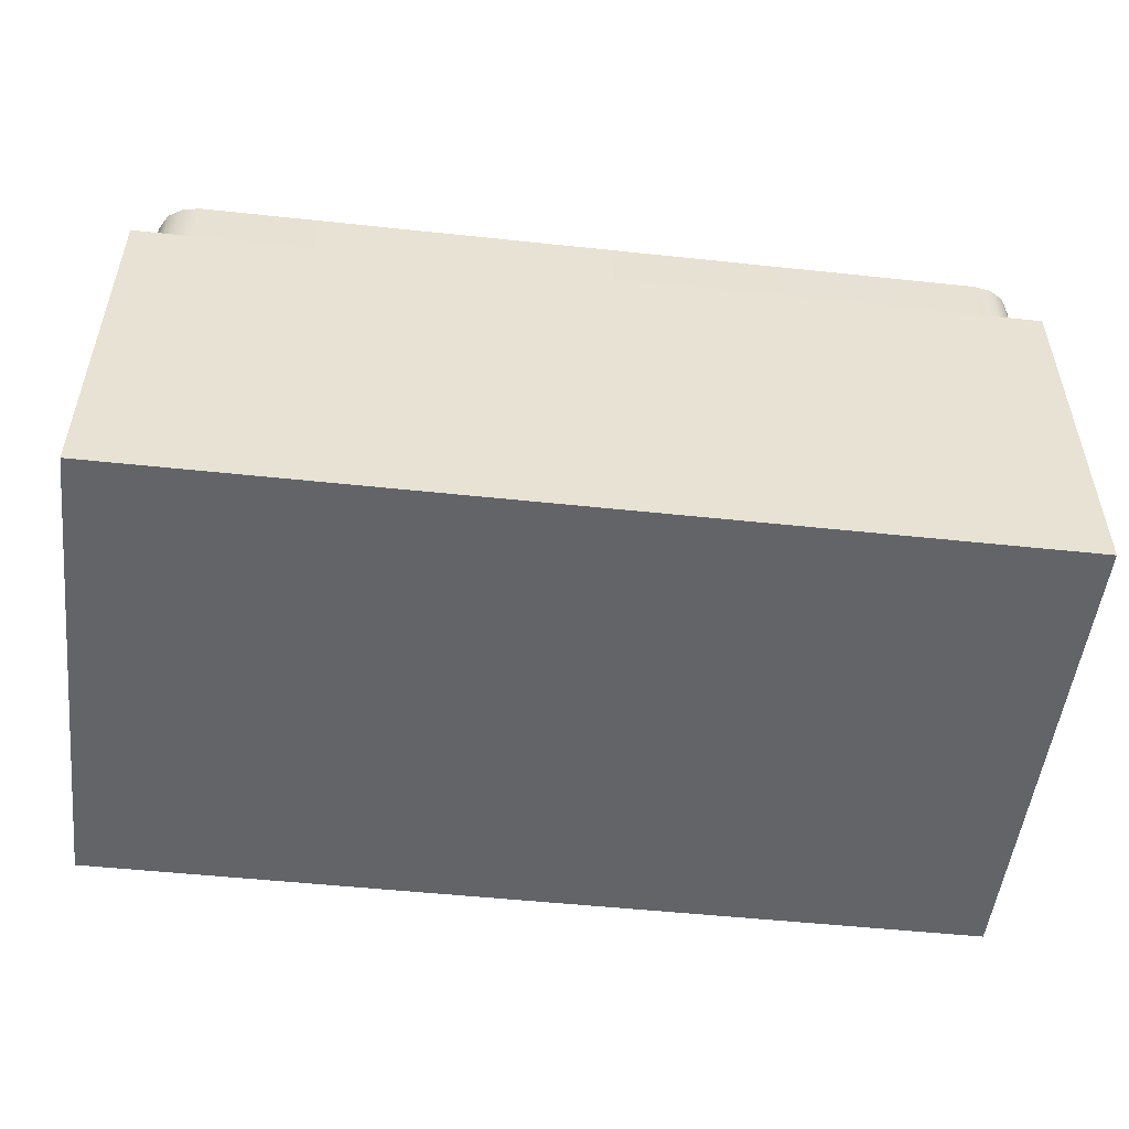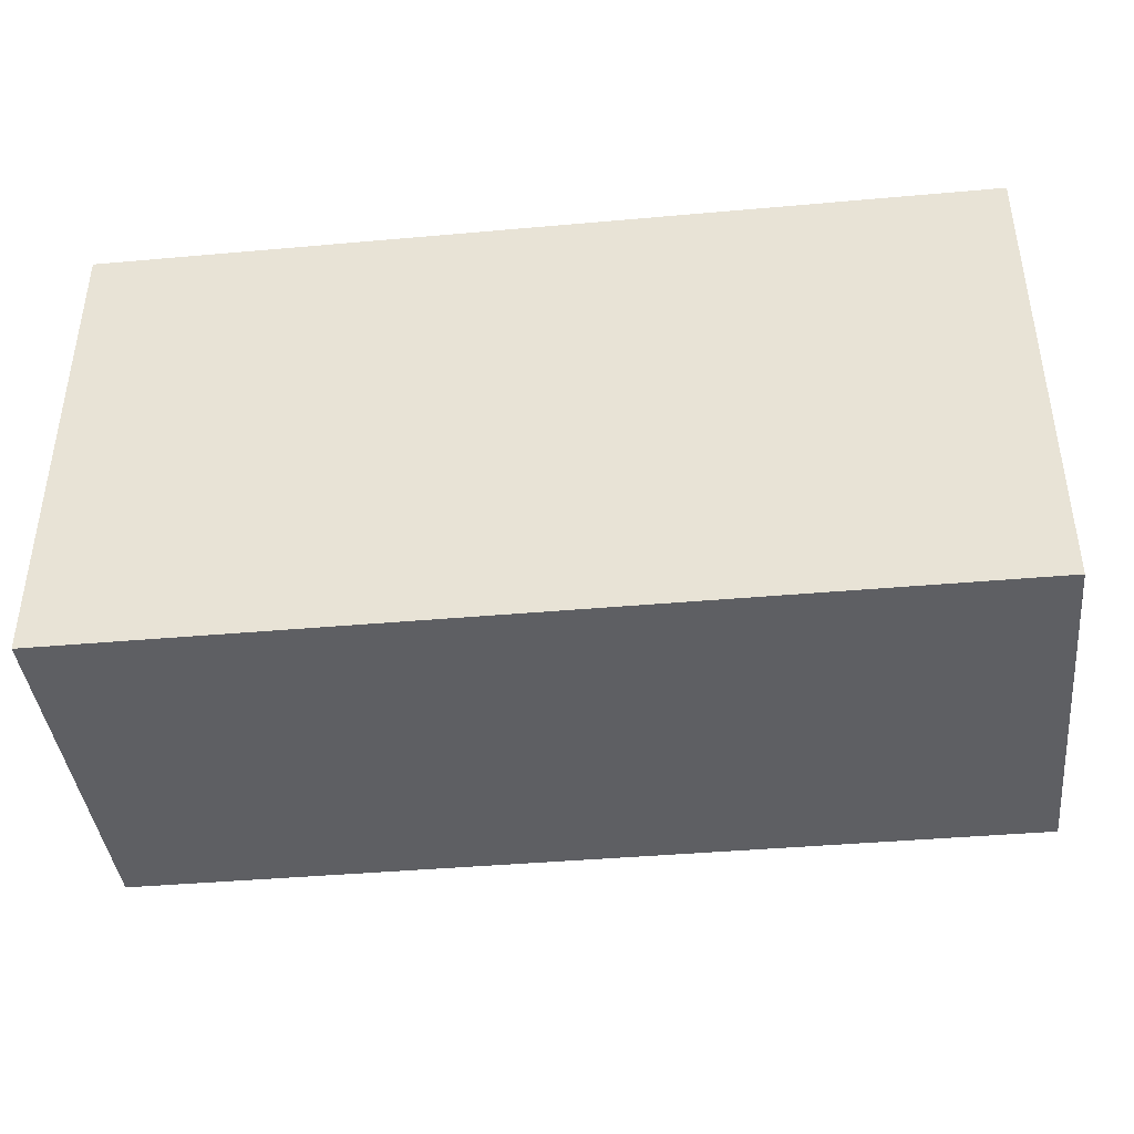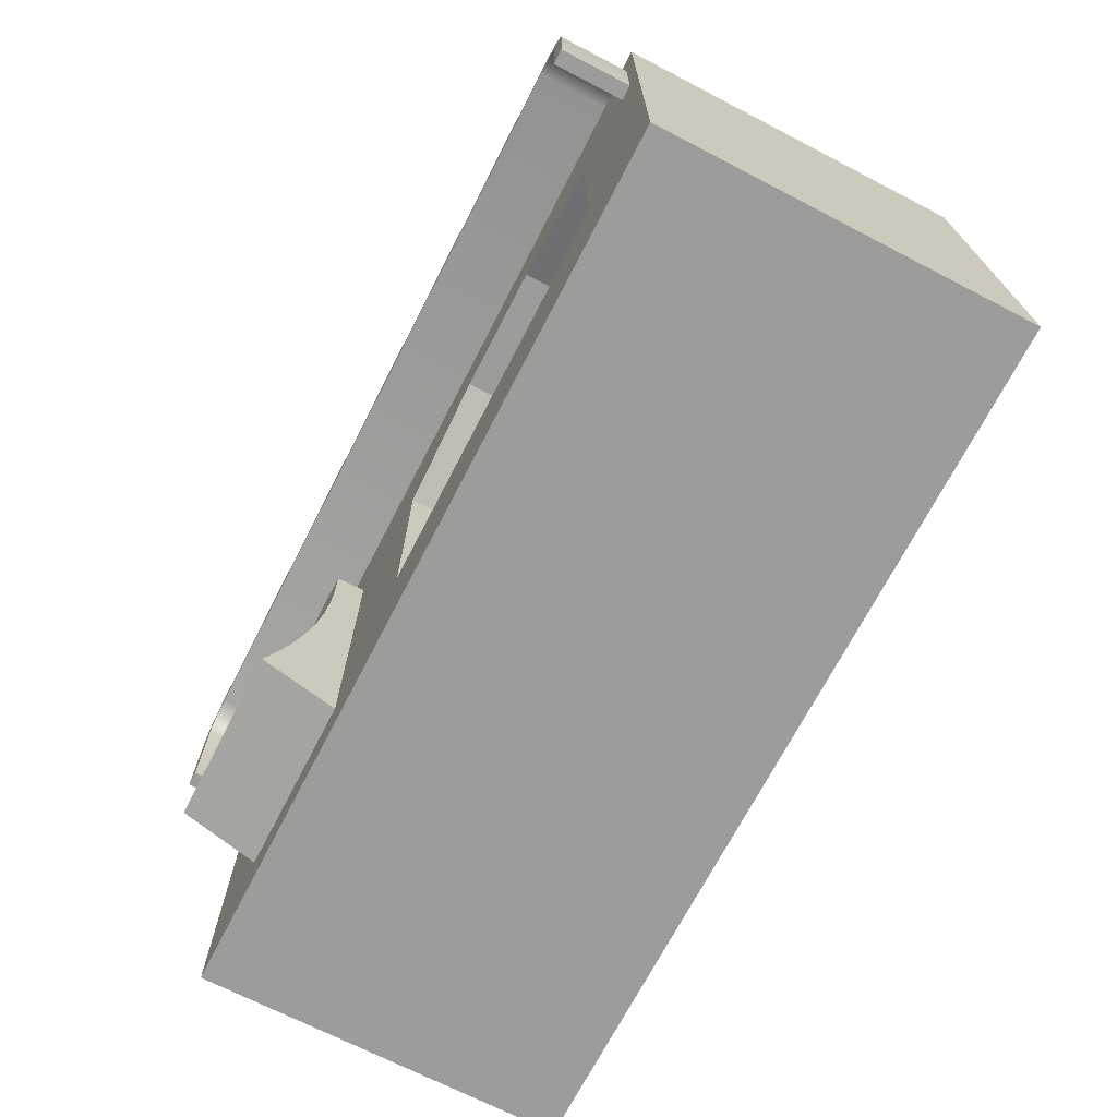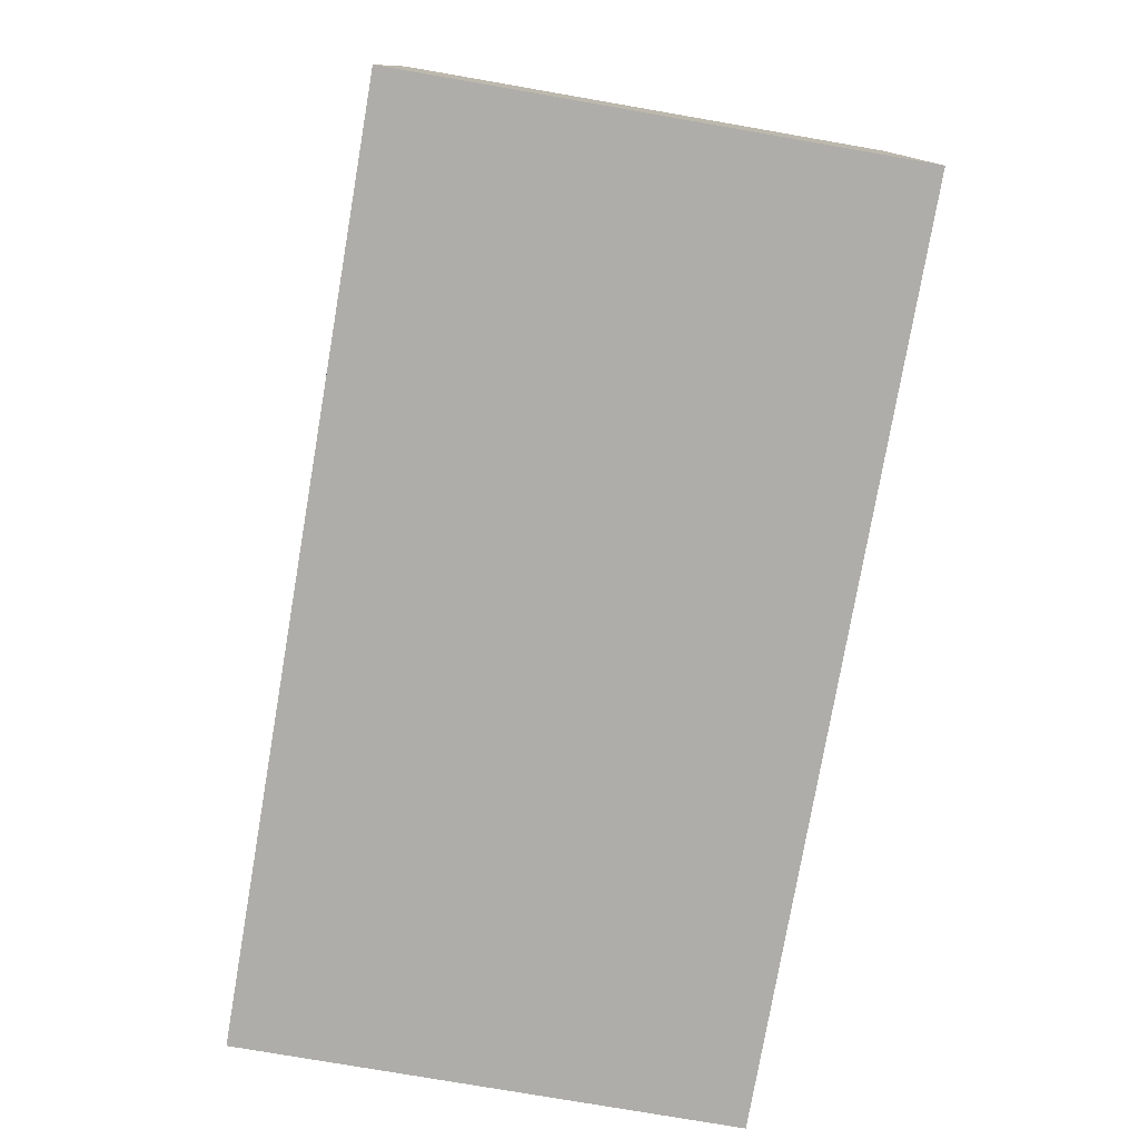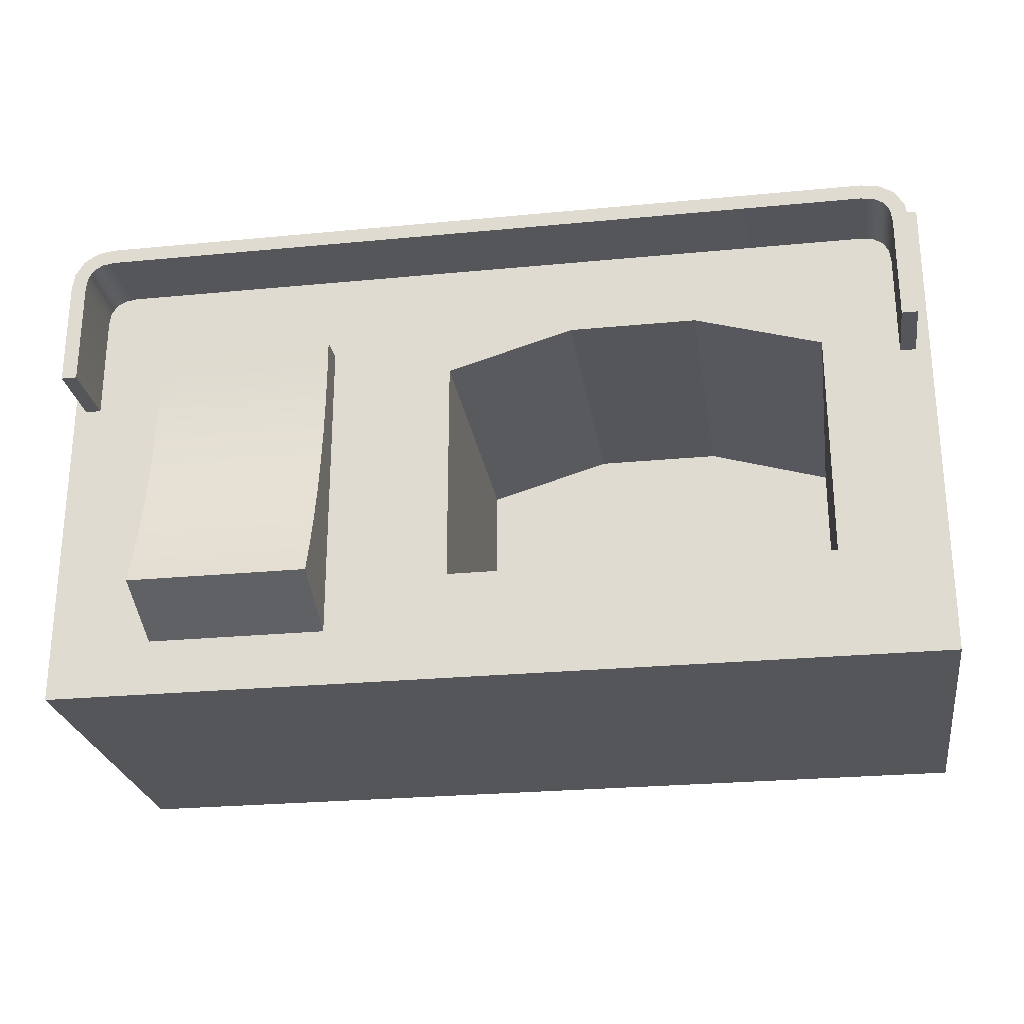
<metadata>
{"format":"obj","ext":"obj","renderer":"f3d","projection":"perspective","resolution":1024,"background":"white","views":[{"elev":-51.3,"azim":-6.6,"up":"+Y"},{"elev":-40.9,"azim":6.2,"up":"+Z"},{"elev":-70.3,"azim":-117.3,"up":"+Z"},{"elev":-77.3,"azim":80.2,"up":"+Y"},{"elev":-25.5,"azim":-171.2,"up":"+Z"}]}
</metadata>
<code>
v 0.2808 0.4033 -0.3777
v 0.2808 0.4033 -0.3196
v 0.1741 0.4033 -0.3196
v 0.1741 0.4033 -0.3777
v 0.2174 0.4107 -0.3647
v 0.2173 0.4107 -0.3327
v 0.2325 0.4107 -0.3372
v 0.2325 0.4107 -0.3647
v 0.2808 0.4033 -0.3777
v 0.1741 0.4033 -0.3777
v 0.1741 0.4477 -0.3777
v 0.2808 0.4477 -0.3777
v 0.1741 0.4033 -0.3777
v 0.1741 0.4033 -0.3196
v 0.1741 0.4477 -0.3196
v 0.1741 0.4477 -0.3777
v 0.1741 0.4033 -0.3196
v 0.2808 0.4033 -0.3196
v 0.2808 0.4477 -0.3196
v 0.1741 0.4477 -0.3196
v 0.2808 0.4033 -0.3196
v 0.2808 0.4033 -0.3777
v 0.2808 0.4477 -0.3777
v 0.2808 0.4477 -0.3196
v 0.2808 0.4477 -0.3777
v 0.1741 0.4477 -0.3777
v 0.1868 0.4477 -0.3647
v 0.2808 0.4477 -0.3777
v 0.1868 0.4477 -0.3647
v 0.2017 0.4477 -0.3647
v 0.2017 0.4477 -0.3647
v 0.2174 0.4477 -0.3647
v 0.2808 0.4477 -0.3777
v 0.2174 0.4477 -0.3647
v 0.2325 0.4477 -0.3647
v 0.1741 0.4477 -0.3777
v 0.1741 0.4477 -0.3196
v 0.1868 0.4477 -0.3372
v 0.1868 0.4477 -0.3372
v 0.1868 0.4477 -0.3647
v 0.1741 0.4477 -0.3777
v 0.2808 0.4477 -0.3196
v 0.2325 0.4477 -0.3372
v 0.1741 0.4477 -0.3196
v 0.2325 0.4477 -0.3372
v 0.2173 0.4477 -0.3327
v 0.1741 0.4477 -0.3196
v 0.2173 0.4477 -0.3327
v 0.202 0.4477 -0.3327
v 0.202 0.4477 -0.3327
v 0.2808 0.4477 -0.3777
v 0.2325 0.4477 -0.3647
v 0.2325 0.4477 -0.3372
v 0.2808 0.4477 -0.3196
v 0.2017 0.4107 -0.3647
v 0.2017 0.4107 -0.3647
v 0.202 0.4107 -0.3327
v 0.202 0.4107 -0.3327
v 0.1868 0.4107 -0.3647
v 0.1868 0.4107 -0.3372
v 0.1868 0.4107 -0.3372
v 0.2325 0.4477 -0.3647
v 0.2174 0.4477 -0.3647
v 0.2174 0.4107 -0.3647
v 0.2325 0.4107 -0.3647
v 0.2017 0.4477 -0.3647
v 0.2017 0.4107 -0.3647
v 0.1868 0.4477 -0.3647
v 0.1868 0.4107 -0.3647
v 0.1868 0.4477 -0.3647
v 0.1868 0.4477 -0.3372
v 0.1868 0.4107 -0.3372
v 0.1868 0.4107 -0.3647
v 0.1868 0.4477 -0.3372
v 0.202 0.4477 -0.3327
v 0.202 0.4107 -0.3327
v 0.1868 0.4107 -0.3372
v 0.202 0.4477 -0.3327
v 0.2173 0.4477 -0.3327
v 0.2173 0.4107 -0.3327
v 0.202 0.4107 -0.3327
v 0.2173 0.4477 -0.3327
v 0.2173 0.4477 -0.3327
v 0.2325 0.4477 -0.3372
v 0.2325 0.4107 -0.3372
v 0.2325 0.4107 -0.3372
v 0.2173 0.4107 -0.3327
v 0.2325 0.4477 -0.3372
v 0.2325 0.4477 -0.3647
v 0.2325 0.4107 -0.3647
v 0.2325 0.4107 -0.3372
v 0.2472 0.4352 -0.3384
v 0.2685 0.4352 -0.3384
v 0.2685 0.4353 -0.3333
v 0.2472 0.4353 -0.3333
v 0.2472 0.4354 -0.3435
v 0.2685 0.4354 -0.3435
v 0.2472 0.4359 -0.3486
v 0.2685 0.4359 -0.3486
v 0.2472 0.4367 -0.3537
v 0.2685 0.4367 -0.3537
v 0.2472 0.4377 -0.3587
v 0.2685 0.4377 -0.3587
v 0.2472 0.439 -0.3636
v 0.2685 0.439 -0.3636
v 0.2472 0.4405 -0.3685
v 0.2685 0.4405 -0.3685
v 0.2472 0.4424 -0.3733
v 0.2685 0.4424 -0.3733
v 0.2472 0.4512 -0.3382
v 0.2472 0.4513 -0.334
v 0.2685 0.4513 -0.334
v 0.2685 0.4512 -0.3382
v 0.2472 0.4514 -0.3425
v 0.2685 0.4514 -0.3425
v 0.2472 0.4518 -0.3467
v 0.2685 0.4518 -0.3467
v 0.2472 0.4524 -0.3509
v 0.2685 0.4524 -0.3509
v 0.2472 0.4532 -0.355
v 0.2685 0.4532 -0.355
v 0.2472 0.4543 -0.3591
v 0.2685 0.4543 -0.3591
v 0.2472 0.4556 -0.3632
v 0.2685 0.4556 -0.3632
v 0.2472 0.4571 -0.3671
v 0.2685 0.4571 -0.3671
v 0.2685 0.4512 -0.3382
v 0.2685 0.4512 -0.3382
v 0.2685 0.4512 -0.3382
v 0.2685 0.4513 -0.334
v 0.2685 0.4353 -0.3333
v 0.2685 0.4353 -0.3333
v 0.2685 0.4352 -0.3384
v 0.2685 0.4352 -0.3384
v 0.2685 0.4352 -0.3384
v 0.2685 0.4514 -0.3425
v 0.2685 0.4514 -0.3425
v 0.2685 0.4354 -0.3435
v 0.2685 0.4518 -0.3467
v 0.2685 0.4359 -0.3486
v 0.2685 0.4524 -0.3509
v 0.2685 0.4367 -0.3537
v 0.2685 0.4532 -0.355
v 0.2685 0.4532 -0.355
v 0.2685 0.4377 -0.3587
v 0.2685 0.4377 -0.3587
v 0.2685 0.4543 -0.3591
v 0.2685 0.4543 -0.3591
v 0.2685 0.439 -0.3636
v 0.2685 0.4556 -0.3632
v 0.2685 0.4405 -0.3685
v 0.2685 0.4571 -0.3671
v 0.2685 0.4424 -0.3733
v 0.2472 0.4571 -0.3671
v 0.2685 0.4571 -0.3671
v 0.2685 0.4424 -0.3733
v 0.2472 0.4424 -0.3733
v 0.2472 0.4556 -0.3632
v 0.2472 0.4571 -0.3671
v 0.2472 0.4424 -0.3733
v 0.2472 0.4405 -0.3685
v 0.2472 0.4543 -0.3591
v 0.2472 0.439 -0.3636
v 0.2472 0.439 -0.3636
v 0.2472 0.4532 -0.355
v 0.2472 0.4532 -0.355
v 0.2472 0.4377 -0.3587
v 0.2472 0.4377 -0.3587
v 0.2472 0.4524 -0.3509
v 0.2472 0.4367 -0.3537
v 0.2472 0.4518 -0.3467
v 0.2472 0.4359 -0.3486
v 0.2472 0.4514 -0.3425
v 0.2472 0.4354 -0.3435
v 0.2472 0.4512 -0.3382
v 0.2472 0.4352 -0.3384
v 0.2472 0.4513 -0.334
v 0.2472 0.4353 -0.3333
v 0.2685 0.4513 -0.334
v 0.2472 0.4513 -0.334
v 0.2472 0.4353 -0.3333
v 0.2685 0.4353 -0.3333
v 0.2741 0.4565 -0.321
v 0.181 0.4565 -0.321
v 0.181 0.4327 -0.321
v 0.2741 0.4327 -0.321
v 0.1758 0.4565 -0.3391
v 0.1758 0.4327 -0.3391
v 0.1758 0.4327 -0.3263
v 0.1758 0.4565 -0.3263
v 0.2794 0.4327 -0.3391
v 0.2794 0.4565 -0.3391
v 0.2794 0.4565 -0.3263
v 0.2794 0.4327 -0.3263
v 0.179 0.4565 -0.3213
v 0.179 0.4327 -0.3213
v 0.2762 0.4327 -0.3213
v 0.2762 0.4565 -0.3213
v 0.1772 0.4565 -0.3224
v 0.1772 0.4327 -0.3224
v 0.1761 0.4565 -0.3242
v 0.1761 0.4327 -0.3242
v 0.278 0.4327 -0.3224
v 0.278 0.4565 -0.3224
v 0.2791 0.4327 -0.3242
v 0.2791 0.4565 -0.3242
v 0.1812 0.4327 -0.3229
v 0.1812 0.4565 -0.3229
v 0.274 0.4565 -0.3229
v 0.274 0.4327 -0.3229
v 0.1776 0.4327 -0.3264
v 0.1776 0.4327 -0.3391
v 0.1776 0.4565 -0.3391
v 0.1776 0.4565 -0.3264
v 0.2775 0.4565 -0.3264
v 0.2775 0.4565 -0.3391
v 0.2775 0.4327 -0.3391
v 0.2775 0.4327 -0.3264
v 0.1796 0.4327 -0.3231
v 0.1796 0.4565 -0.3231
v 0.2755 0.4565 -0.3231
v 0.2755 0.4327 -0.3231
v 0.1785 0.4327 -0.3238
v 0.1785 0.4565 -0.3238
v 0.1779 0.4327 -0.3249
v 0.1779 0.4565 -0.3249
v 0.2766 0.4565 -0.3238
v 0.2766 0.4327 -0.3238
v 0.2773 0.4565 -0.3249
v 0.2773 0.4327 -0.3249
v 0.1812 0.4327 -0.3229
v 0.274 0.4327 -0.3229
v 0.2741 0.4327 -0.321
v 0.181 0.4327 -0.321
v 0.274 0.4565 -0.3229
v 0.1812 0.4565 -0.3229
v 0.181 0.4565 -0.321
v 0.2741 0.4565 -0.321
v 0.1776 0.4565 -0.3264
v 0.1776 0.4565 -0.3264
v 0.1776 0.4565 -0.3264
v 0.1776 0.4565 -0.3391
v 0.1758 0.4565 -0.3391
v 0.1758 0.4565 -0.3391
v 0.1758 0.4565 -0.3263
v 0.1758 0.4565 -0.3263
v 0.1758 0.4565 -0.3263
v 0.1776 0.4565 -0.3391
v 0.1776 0.4327 -0.3391
v 0.1758 0.4327 -0.3391
v 0.1758 0.4565 -0.3391
v 0.1776 0.4327 -0.3391
v 0.1776 0.4327 -0.3391
v 0.1776 0.4327 -0.3264
v 0.1776 0.4327 -0.3264
v 0.1776 0.4327 -0.3264
v 0.1758 0.4327 -0.3263
v 0.1758 0.4327 -0.3263
v 0.1758 0.4327 -0.3263
v 0.1758 0.4327 -0.3391
v 0.2775 0.4327 -0.3264
v 0.2775 0.4327 -0.3264
v 0.2775 0.4327 -0.3264
v 0.2775 0.4327 -0.3391
v 0.2794 0.4327 -0.3391
v 0.2794 0.4327 -0.3391
v 0.2794 0.4327 -0.3263
v 0.2794 0.4327 -0.3263
v 0.2794 0.4327 -0.3263
v 0.2775 0.4327 -0.3391
v 0.2775 0.4565 -0.3391
v 0.2794 0.4565 -0.3391
v 0.2794 0.4327 -0.3391
v 0.2775 0.4565 -0.3391
v 0.2775 0.4565 -0.3391
v 0.2775 0.4565 -0.3264
v 0.2775 0.4565 -0.3264
v 0.2775 0.4565 -0.3264
v 0.2794 0.4565 -0.3263
v 0.2794 0.4565 -0.3263
v 0.2794 0.4565 -0.3263
v 0.2794 0.4565 -0.3391
v 0.1796 0.4327 -0.3231
v 0.1796 0.4327 -0.3231
v 0.179 0.4327 -0.3213
v 0.179 0.4327 -0.3213
v 0.179 0.4327 -0.3213
v 0.1796 0.4565 -0.3231
v 0.1796 0.4565 -0.3231
v 0.179 0.4565 -0.3213
v 0.2755 0.4565 -0.3231
v 0.2762 0.4565 -0.3213
v 0.2762 0.4565 -0.3213
v 0.2755 0.4327 -0.3231
v 0.2762 0.4327 -0.3213
v 0.1785 0.4327 -0.3238
v 0.1785 0.4327 -0.3238
v 0.1785 0.4327 -0.3238
v 0.1772 0.4327 -0.3224
v 0.1772 0.4327 -0.3224
v 0.1772 0.4327 -0.3224
v 0.1785 0.4565 -0.3238
v 0.1785 0.4565 -0.3238
v 0.1785 0.4565 -0.3238
v 0.1772 0.4565 -0.3224
v 0.1772 0.4565 -0.3224
v 0.1772 0.4565 -0.3224
v 0.1779 0.4327 -0.3249
v 0.1779 0.4327 -0.3249
v 0.1779 0.4327 -0.3249
v 0.1761 0.4327 -0.3242
v 0.1761 0.4327 -0.3242
v 0.1779 0.4565 -0.3249
v 0.1779 0.4565 -0.3249
v 0.1779 0.4565 -0.3249
v 0.1761 0.4565 -0.3242
v 0.1761 0.4565 -0.3242
v 0.1761 0.4565 -0.3242
v 0.2766 0.4565 -0.3238
v 0.2766 0.4565 -0.3238
v 0.2766 0.4565 -0.3238
v 0.278 0.4565 -0.3224
v 0.278 0.4565 -0.3224
v 0.278 0.4565 -0.3224
v 0.2766 0.4327 -0.3238
v 0.2766 0.4327 -0.3238
v 0.2766 0.4327 -0.3238
v 0.278 0.4327 -0.3224
v 0.278 0.4327 -0.3224
v 0.2773 0.4565 -0.3249
v 0.2773 0.4565 -0.3249
v 0.2773 0.4565 -0.3249
v 0.2791 0.4565 -0.3242
v 0.2791 0.4565 -0.3242
v 0.2773 0.4327 -0.3249
v 0.2773 0.4327 -0.3249
v 0.2773 0.4327 -0.3249
v 0.2791 0.4327 -0.3242
v 0.2791 0.4327 -0.3242
v 0.2791 0.4327 -0.3242
f 1 2 3
f 3 4 1
f 5 6 7
f 7 8 5
f 9 10 11
f 11 12 9
f 13 14 15
f 15 16 13
f 17 18 19
f 19 20 17
f 21 22 23
f 23 24 21
f 25 26 27
f 28 29 30
f 25 31 32
f 33 34 35
f 36 37 38
f 39 40 41
f 37 42 43
f 44 45 46
f 47 48 49
f 37 50 38
f 42 51 52
f 52 53 54
f 5 55 57
f 57 6 5
f 55 59 61
f 60 58 56
f 62 63 64
f 64 65 62
f 63 66 67
f 67 64 63
f 66 68 69
f 69 67 66
f 70 71 72
f 72 73 70
f 74 75 76
f 76 77 74
f 78 79 80
f 80 81 78
f 82 84 85
f 86 87 83
f 88 89 90
f 90 91 88
f 130 131 133
f 132 135 128
f 137 129 134
f 136 139 138
f 140 138 139
f 139 141 140
f 142 140 141
f 141 143 142
f 144 142 143
f 143 146 144
f 148 145 147
f 146 150 149
f 151 149 150
f 150 152 151
f 153 151 152
f 152 154 153
f 155 156 157
f 157 158 155
f 159 160 161
f 161 162 159
f 163 159 162
f 162 165 163
f 166 163 165
f 164 169 167
f 170 166 168
f 168 171 170
f 172 170 171
f 171 173 172
f 174 172 173
f 173 175 174
f 176 174 175
f 175 177 176
f 178 176 177
f 177 179 178
f 180 181 182
f 182 183 180
f 232 233 234
f 234 235 232
f 236 237 238
f 238 239 236
f 240 243 245
f 244 246 242
f 249 250 251
f 251 252 249
f 253 255 258
f 260 261 254
f 262 265 266
f 267 268 264
f 271 272 273
f 273 274 271
f 275 277 282
f 281 283 276
f 284 232 235
f 235 288 284
f 237 289 291
f 291 238 237
f 292 236 239
f 239 294 292
f 233 295 296
f 296 234 233
f 298 285 287
f 286 301 299
f 290 303 308
f 307 291 289
f 309 297 300
f 302 313 311
f 305 314 318
f 319 306 304
f 257 310 312
f 313 259 256
f 315 241 248
f 247 317 316
f 320 292 294
f 293 324 321
f 295 328 329
f 329 296 295
f 332 322 325
f 323 334 331
f 326 338 341
f 339 330 327
f 279 333 335
f 334 280 278
f 336 263 270
f 269 340 337
f 92 93 94
f 94 95 92
f 96 97 93
f 93 92 96
f 98 99 97
f 97 96 98
f 100 101 99
f 99 98 100
f 102 103 101
f 101 100 102
f 104 105 103
f 103 102 104
f 106 107 105
f 105 104 106
f 108 109 107
f 107 106 108
f 110 111 112
f 112 113 110
f 114 110 113
f 113 115 114
f 116 114 115
f 115 117 116
f 118 116 117
f 117 119 118
f 120 118 119
f 119 121 120
f 122 120 121
f 121 123 122
f 124 122 123
f 123 125 124
f 126 124 125
f 125 127 126
f 184 185 186
f 186 187 184
f 188 189 190
f 190 191 188
f 192 193 194
f 194 195 192
f 185 196 197
f 197 186 185
f 187 198 199
f 199 184 187
f 196 200 201
f 201 197 196
f 200 202 203
f 203 201 200
f 202 191 190
f 190 203 202
f 198 204 205
f 205 199 198
f 204 206 207
f 207 205 204
f 206 195 194
f 194 207 206
f 208 209 210
f 210 211 208
f 212 213 214
f 214 215 212
f 216 217 218
f 218 219 216
f 220 221 209
f 209 208 220
f 222 223 211
f 211 210 222
f 224 225 221
f 221 220 224
f 226 227 225
f 225 224 226
f 212 215 227
f 227 226 212
f 228 229 223
f 223 222 228
f 230 231 229
f 229 228 230
f 216 219 231
f 231 230 216

</code>
